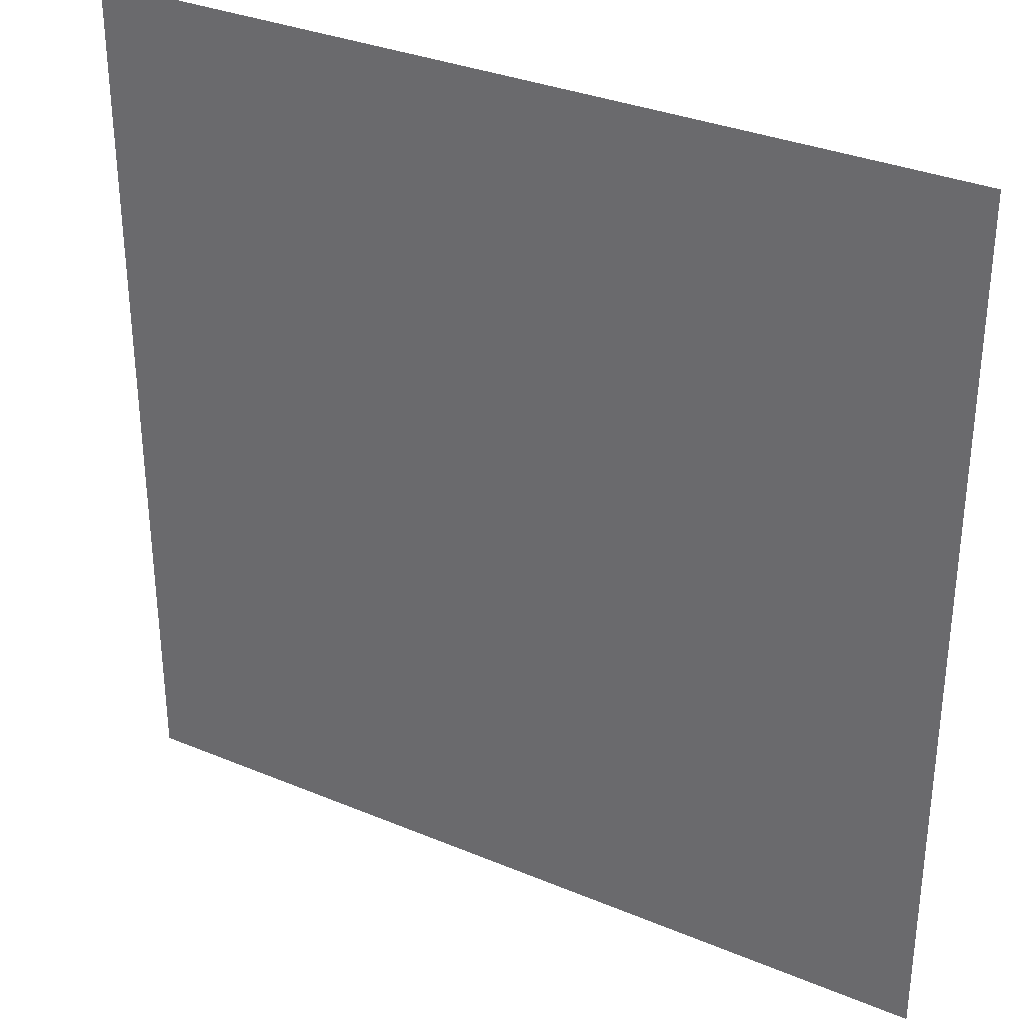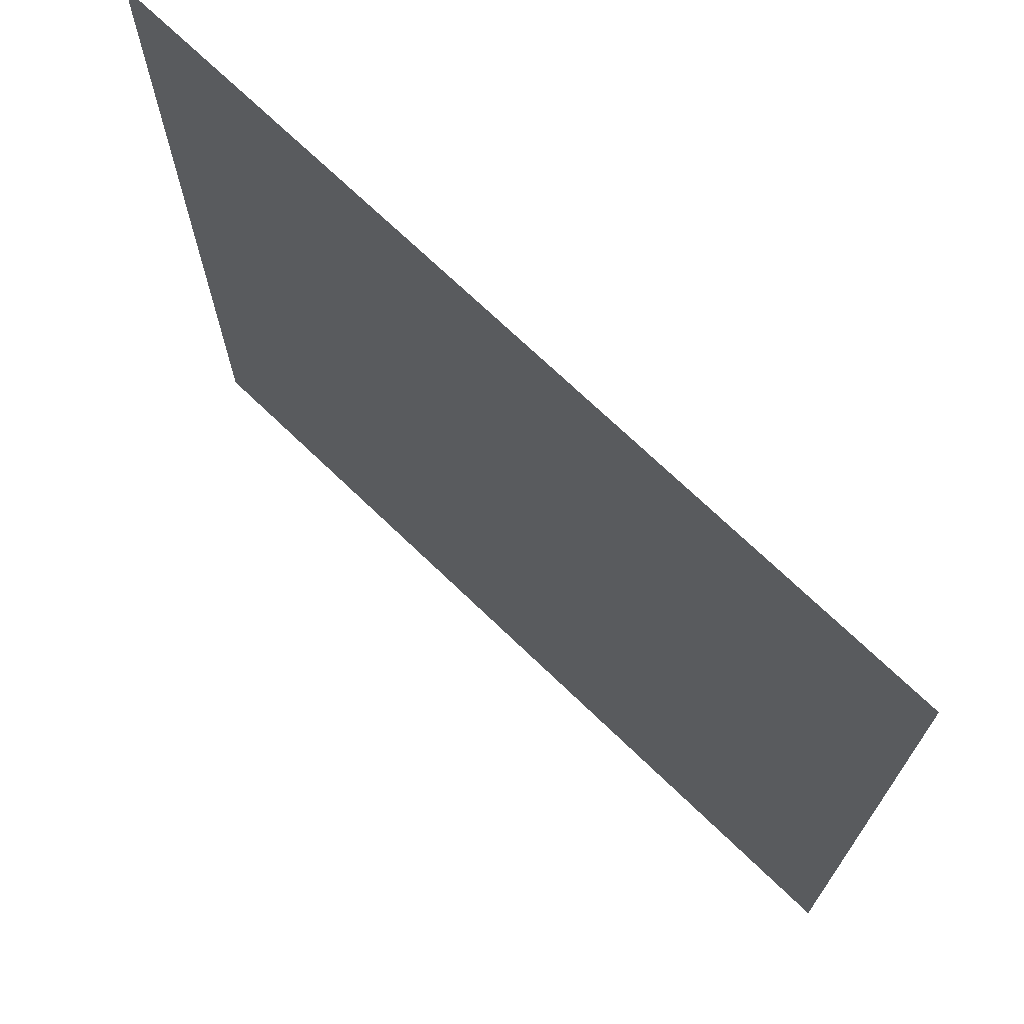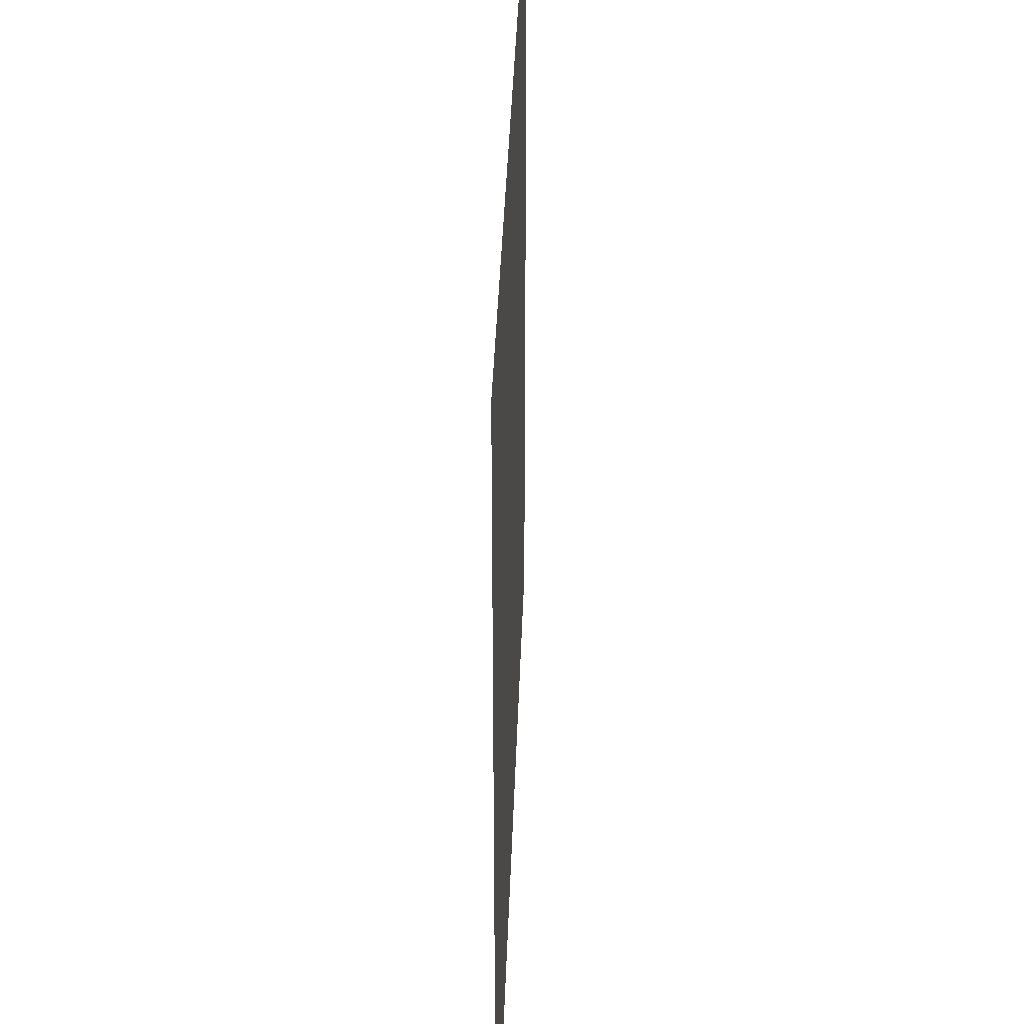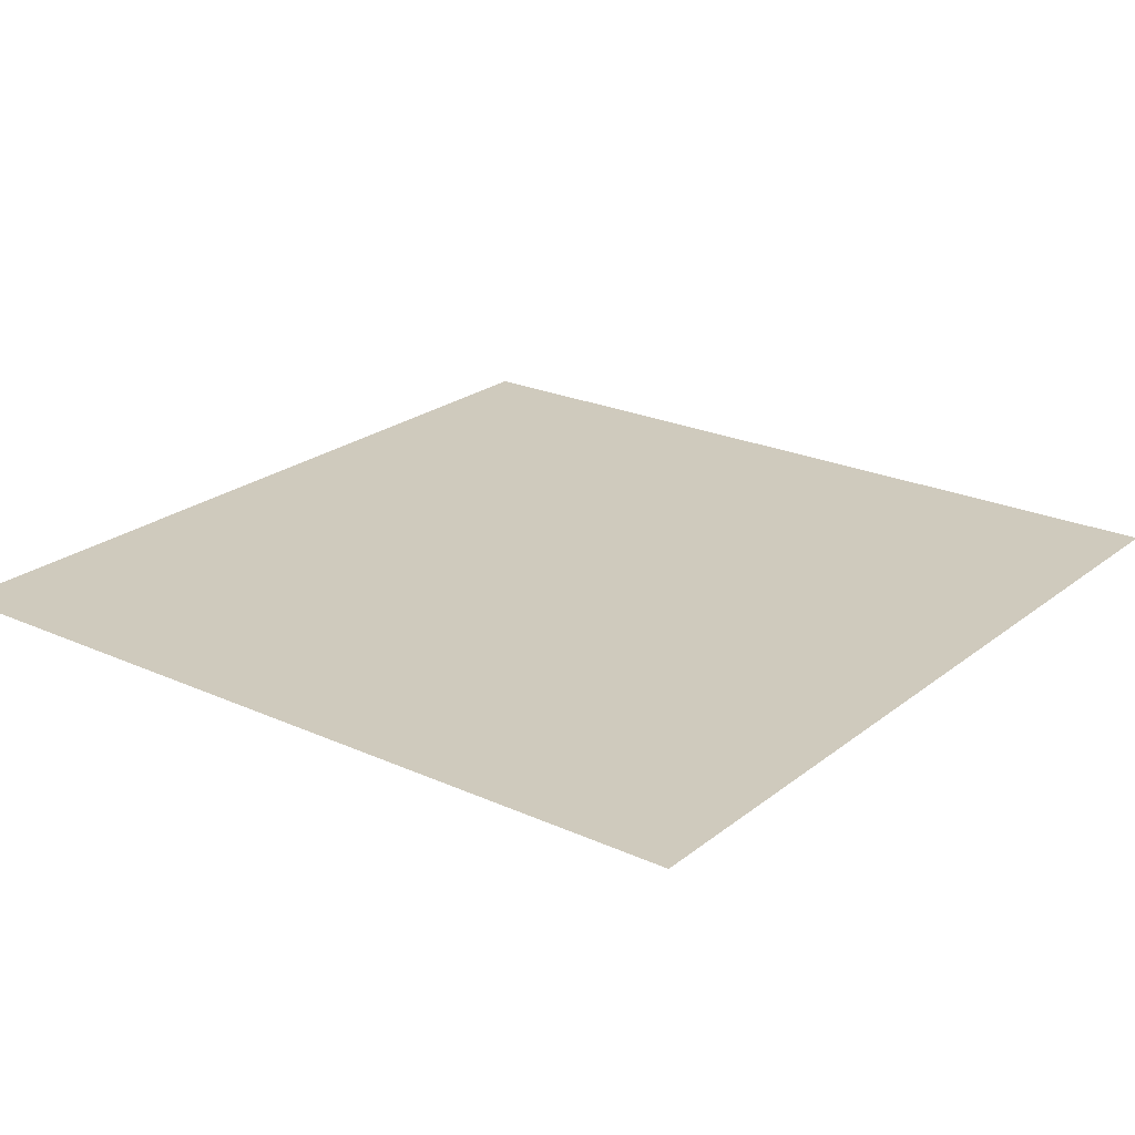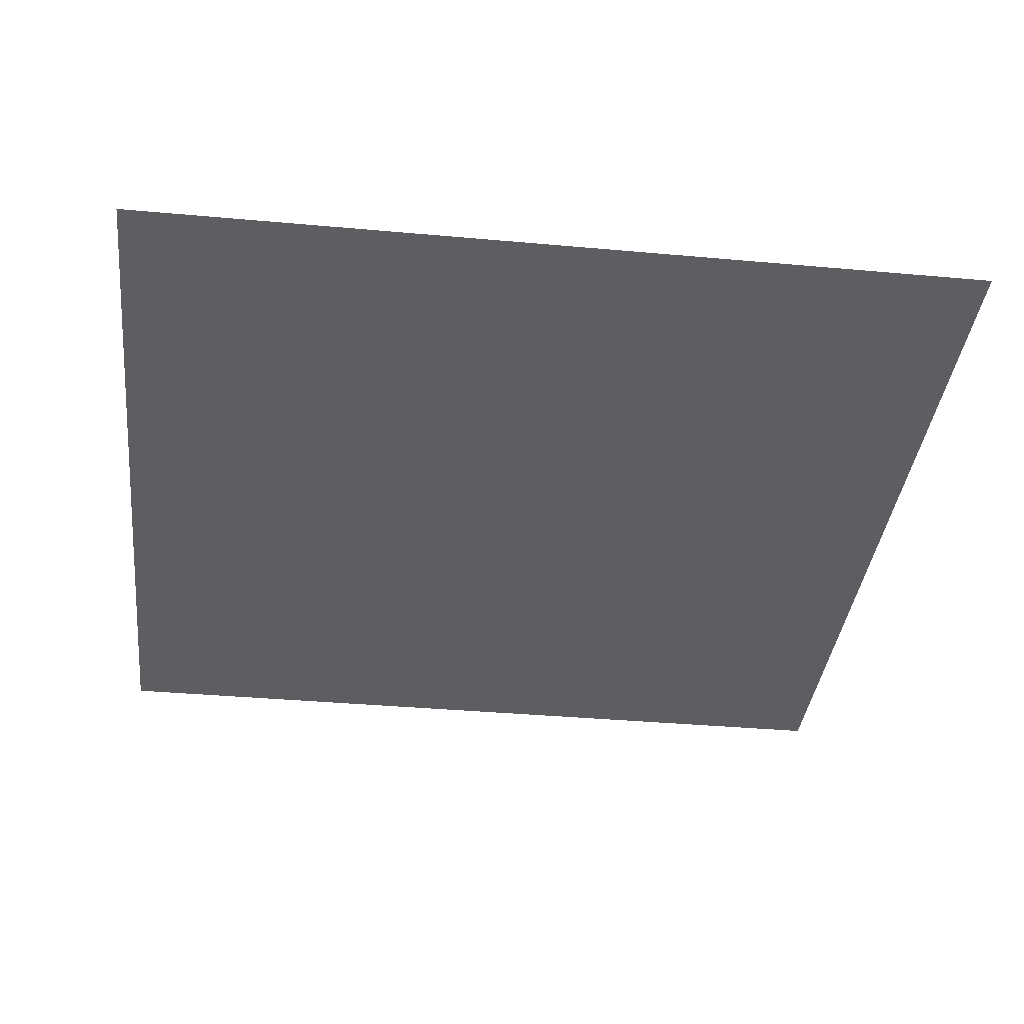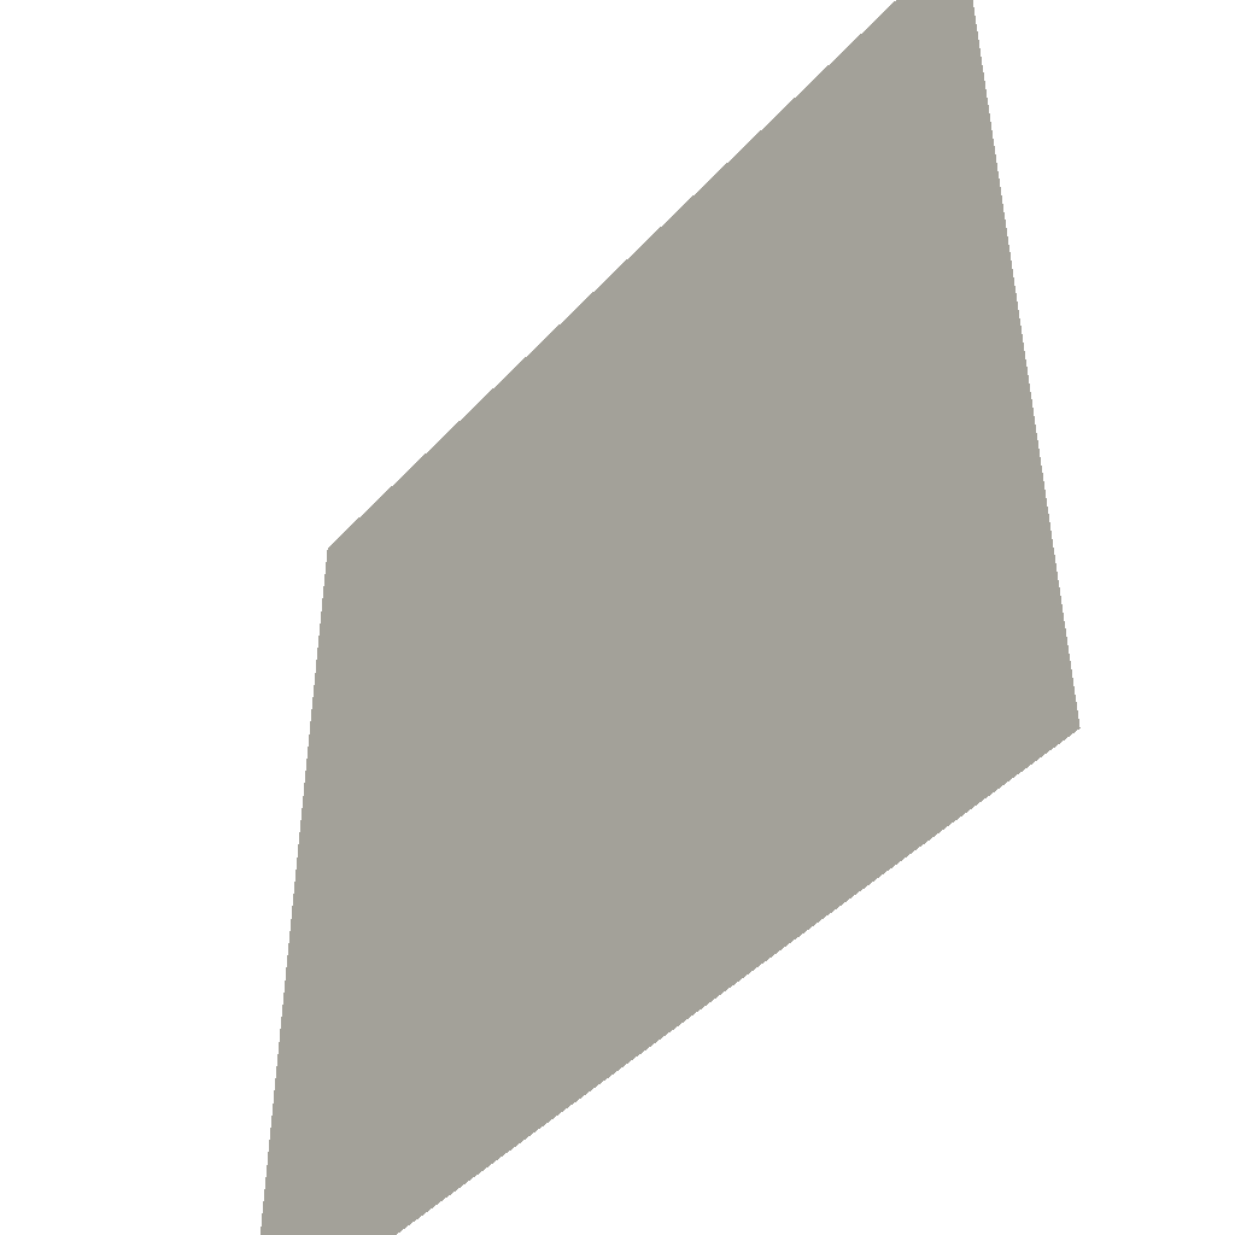
<metadata>
{"format":"obj","ext":"obj","renderer":"f3d","projection":"perspective","resolution":1024,"background":"white","views":[{"elev":32.7,"azim":-149.9,"up":"+Y"},{"elev":71.4,"azim":43.9,"up":"+Y"},{"elev":37.8,"azim":-88.1,"up":"+Y"},{"elev":23.1,"azim":-52.5,"up":"+Z"},{"elev":-37.4,"azim":-6.6,"up":"+Z"},{"elev":-45.4,"azim":-129.4,"up":"+Y"}]}
</metadata>
<code>
v 2 2 0
v -2 2 0
v 2 -2 0
v -2 -2 0
f 2 3 1
f 2 4 3

</code>
